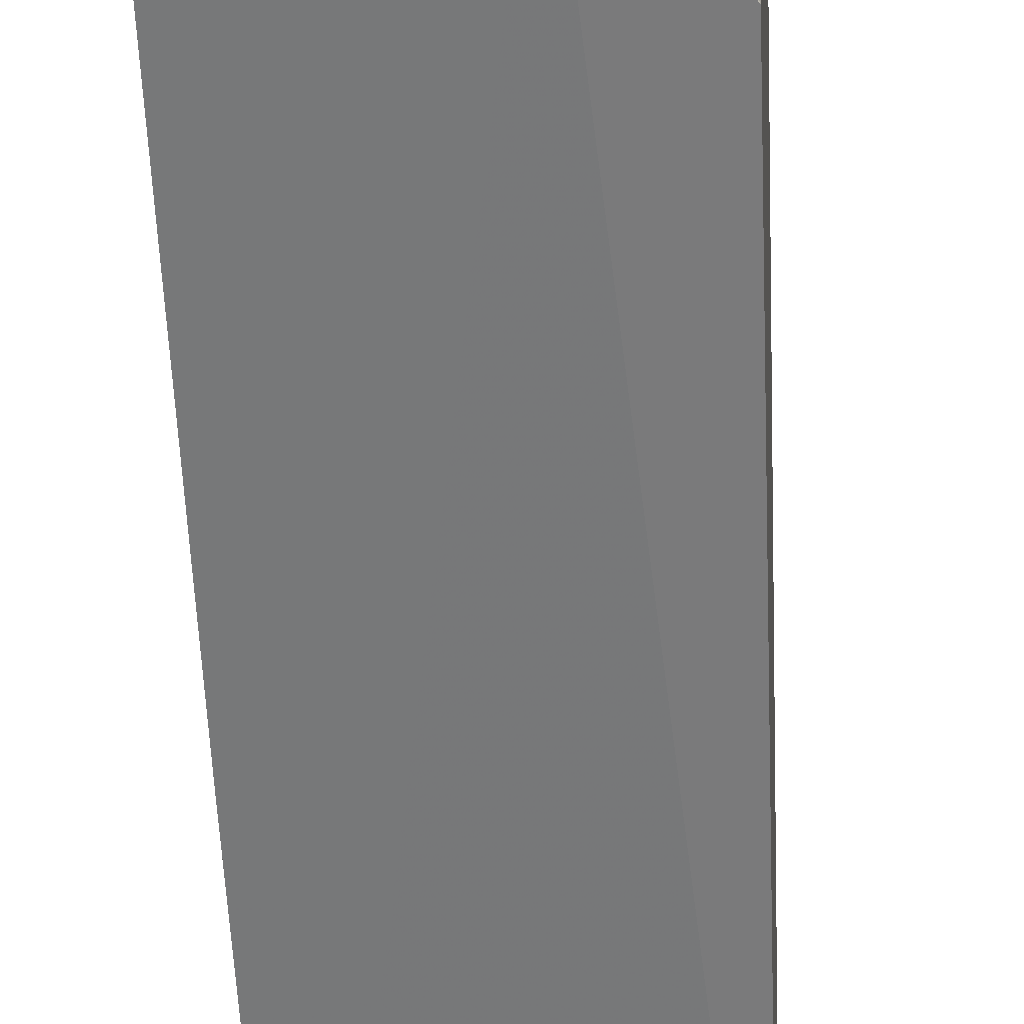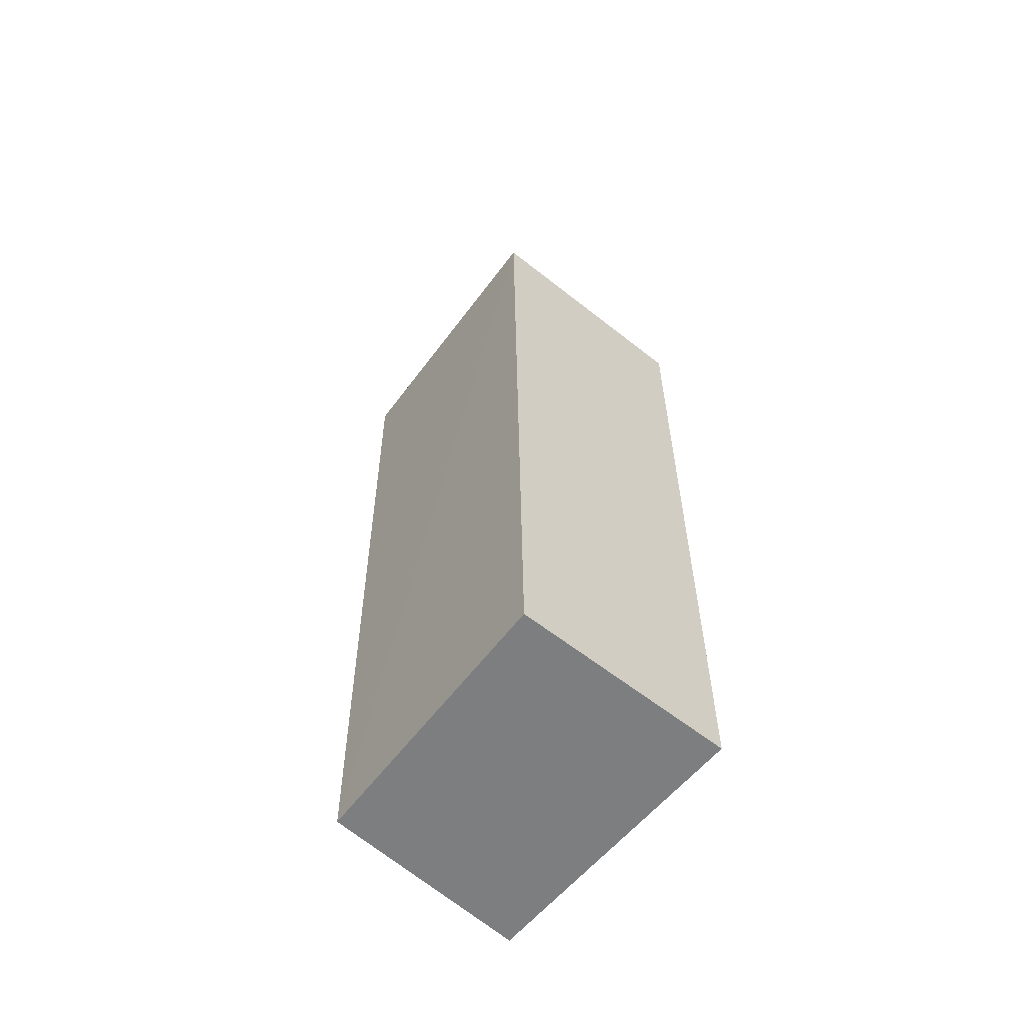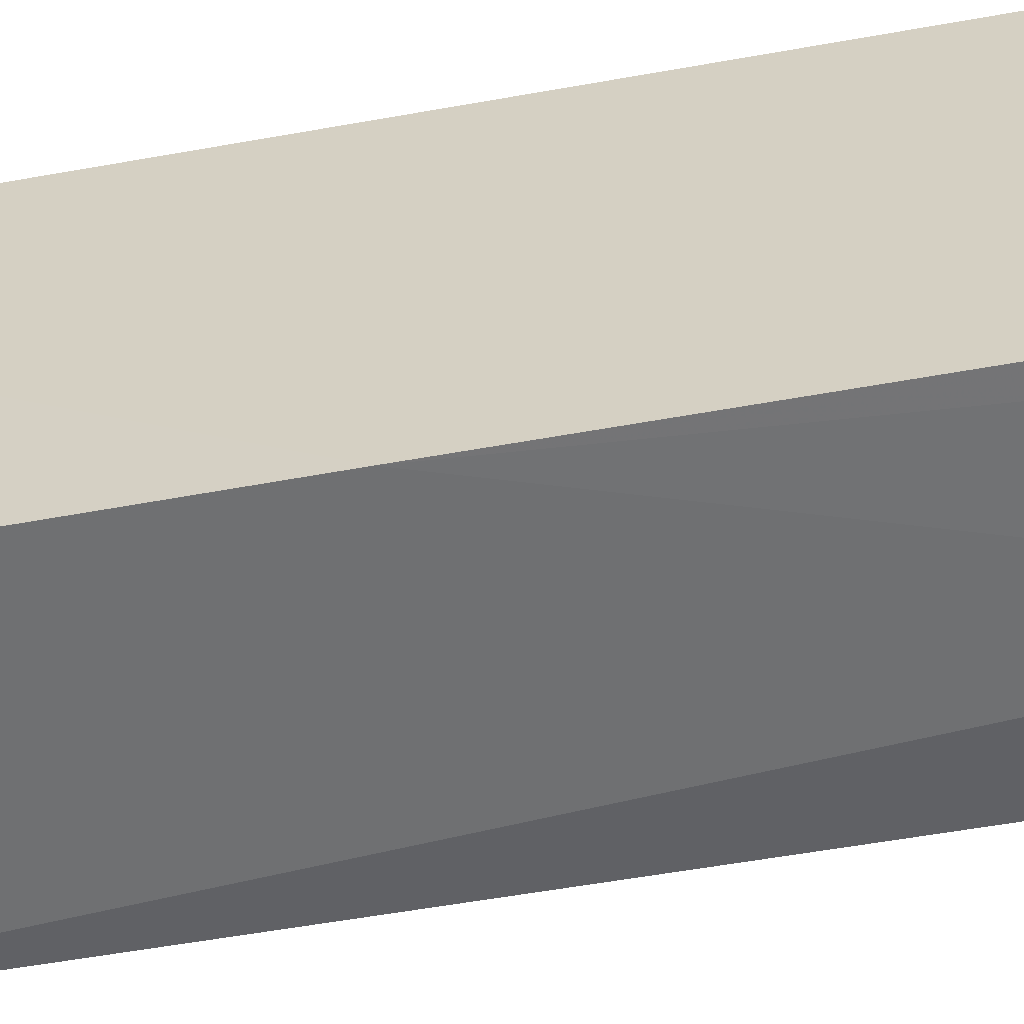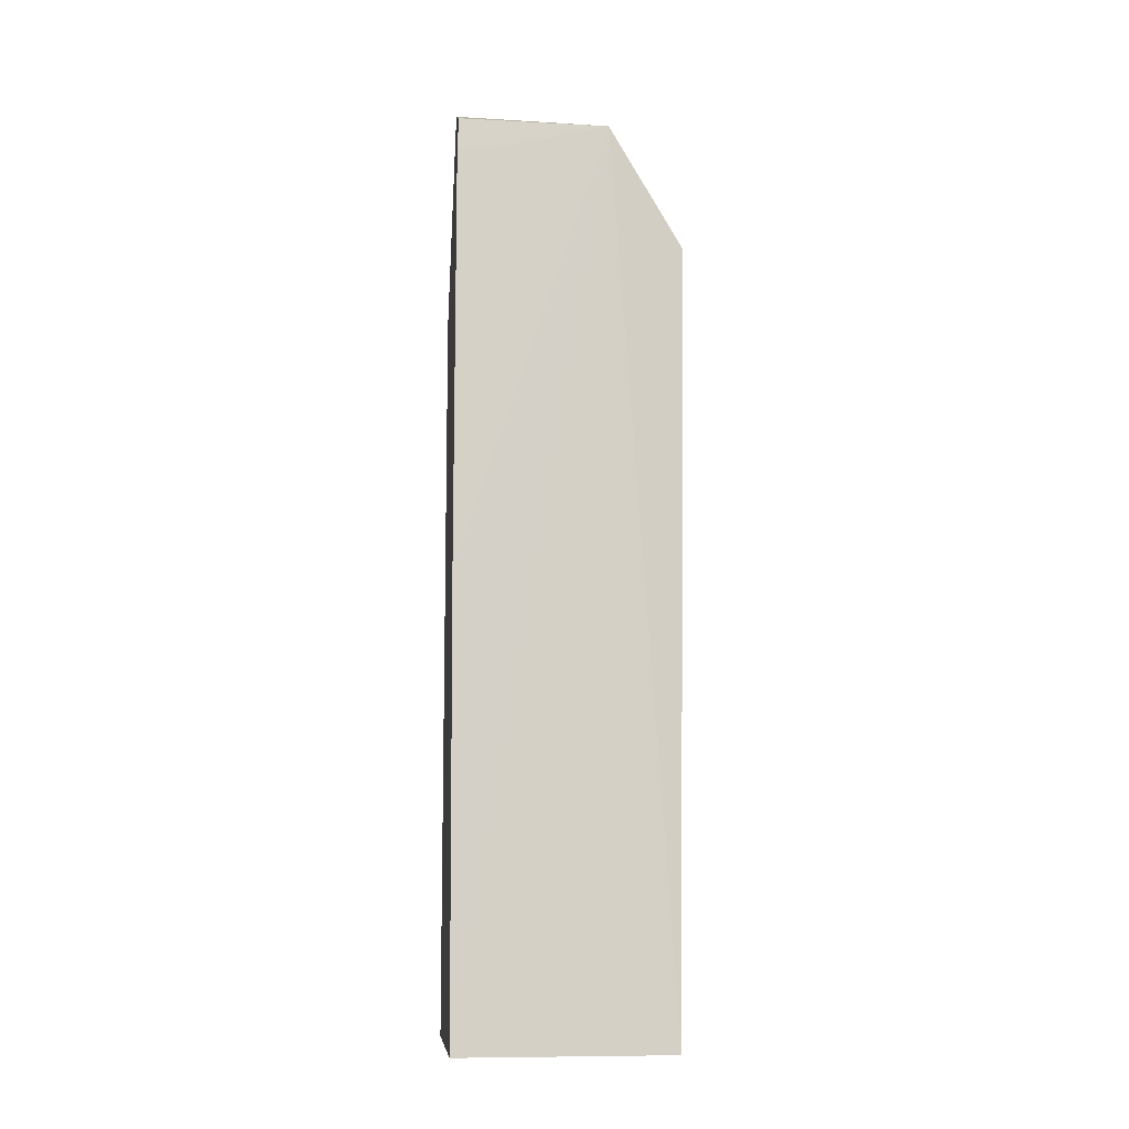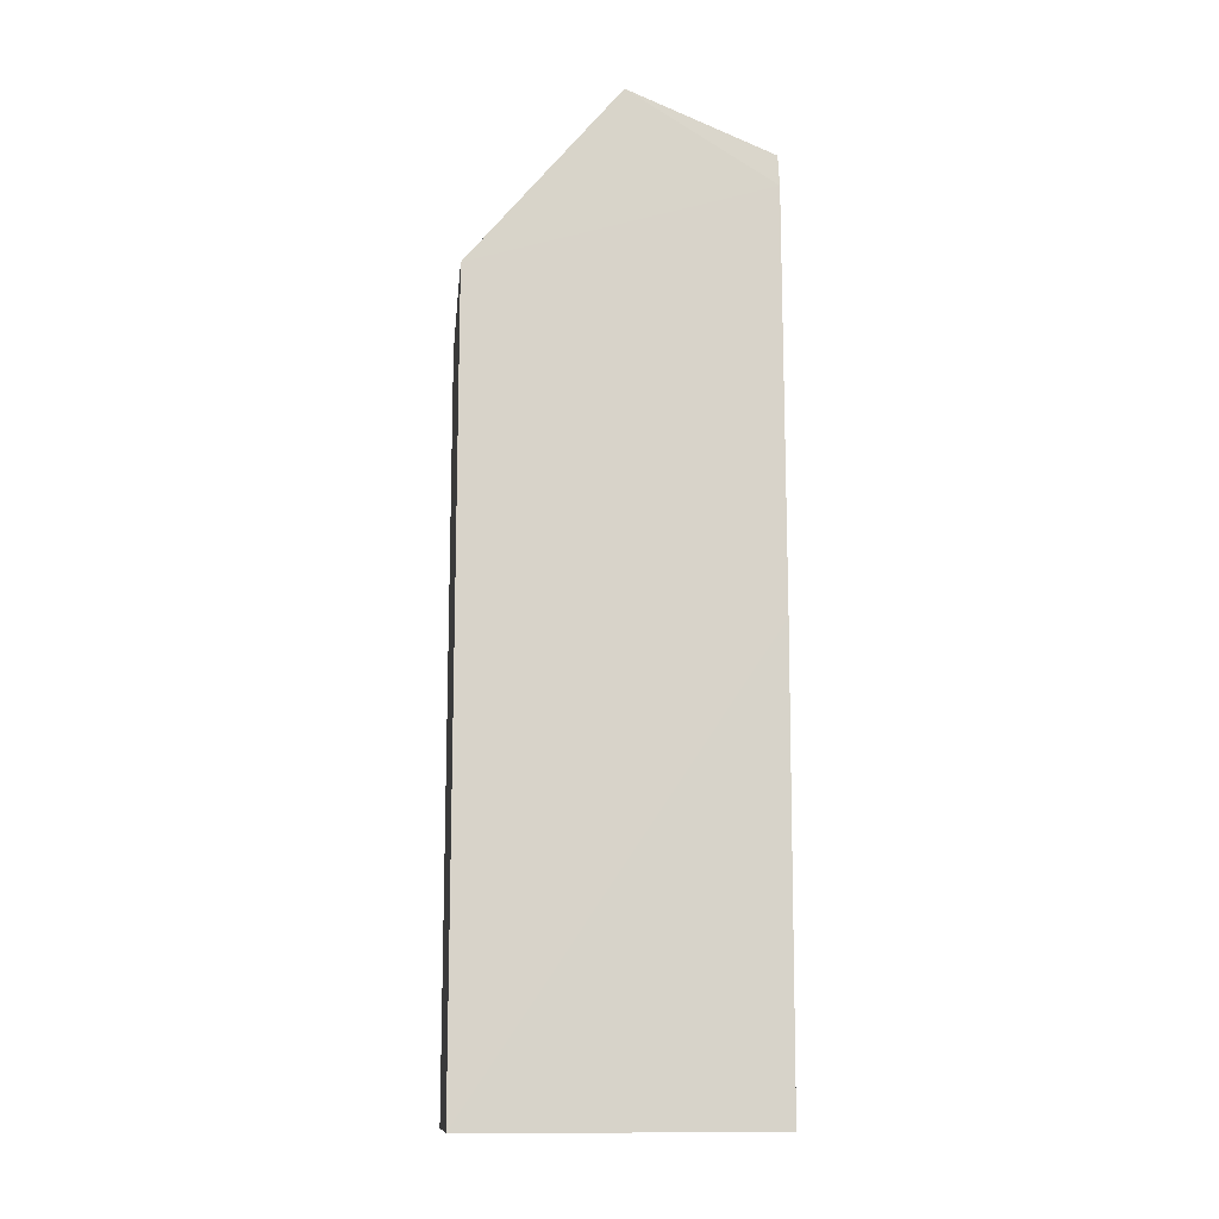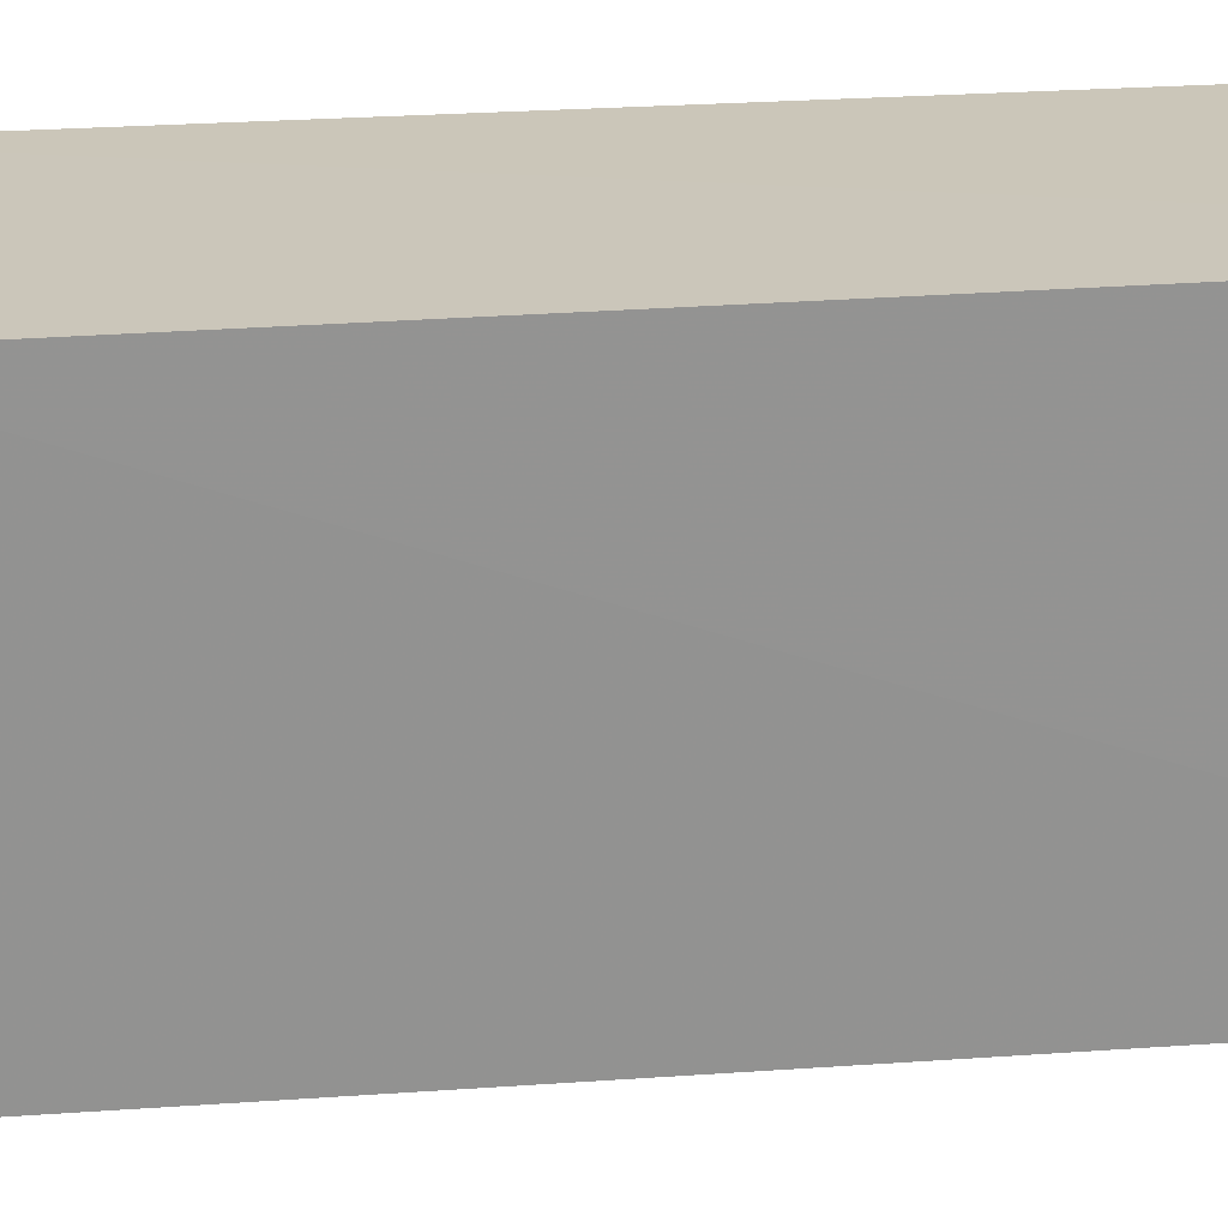
<metadata>
{"format":"obj","ext":"obj","renderer":"f3d","projection":"perspective","resolution":1024,"background":"white","views":[{"elev":-57.0,"azim":2.9,"up":"+Y"},{"elev":-59.3,"azim":140.8,"up":"+Z"},{"elev":-58.7,"azim":-79.4,"up":"+Y"},{"elev":-9.9,"azim":-5.2,"up":"+Z"},{"elev":-12.9,"azim":-95.7,"up":"+Z"},{"elev":21.1,"azim":82.1,"up":"+Y"}]}
</metadata>
<code>
v 0.03061 -0.02671 0.1253
v 0.03514 -0.03487 0.1139
v 0.03538 -0.01702 0.06416
v 0.02087 -0.01705 0.06415
v 0.02079 -0.03619 0.1196
v 0.02087 -0.0361 0.06416
v 0.02087 -0.01705 0.1139
v 0.03605 -0.01705 0.1139
v 0.03041 -0.03565 0.1216
v 0.03456 -0.03515 0.06416
v 0.02075 -0.0362 0.09289
v 0.02102 -0.02679 0.1256
v 0.0227 -0.0361 0.1196
v 0.02087 -0.03609 0.1216
f 7 3 4
f 8 1 2
f 8 3 7
f 9 2 1
f 10 9 6
f 10 2 9
f 10 8 2
f 10 3 8
f 10 6 4
f 10 4 3
f 11 4 6
f 11 7 4
f 11 5 7
f 11 6 9
f 12 7 5
f 12 8 7
f 12 1 8
f 12 9 1
f 13 11 9
f 13 5 11
f 14 12 5
f 14 9 12
f 14 13 9
f 14 5 13

</code>
